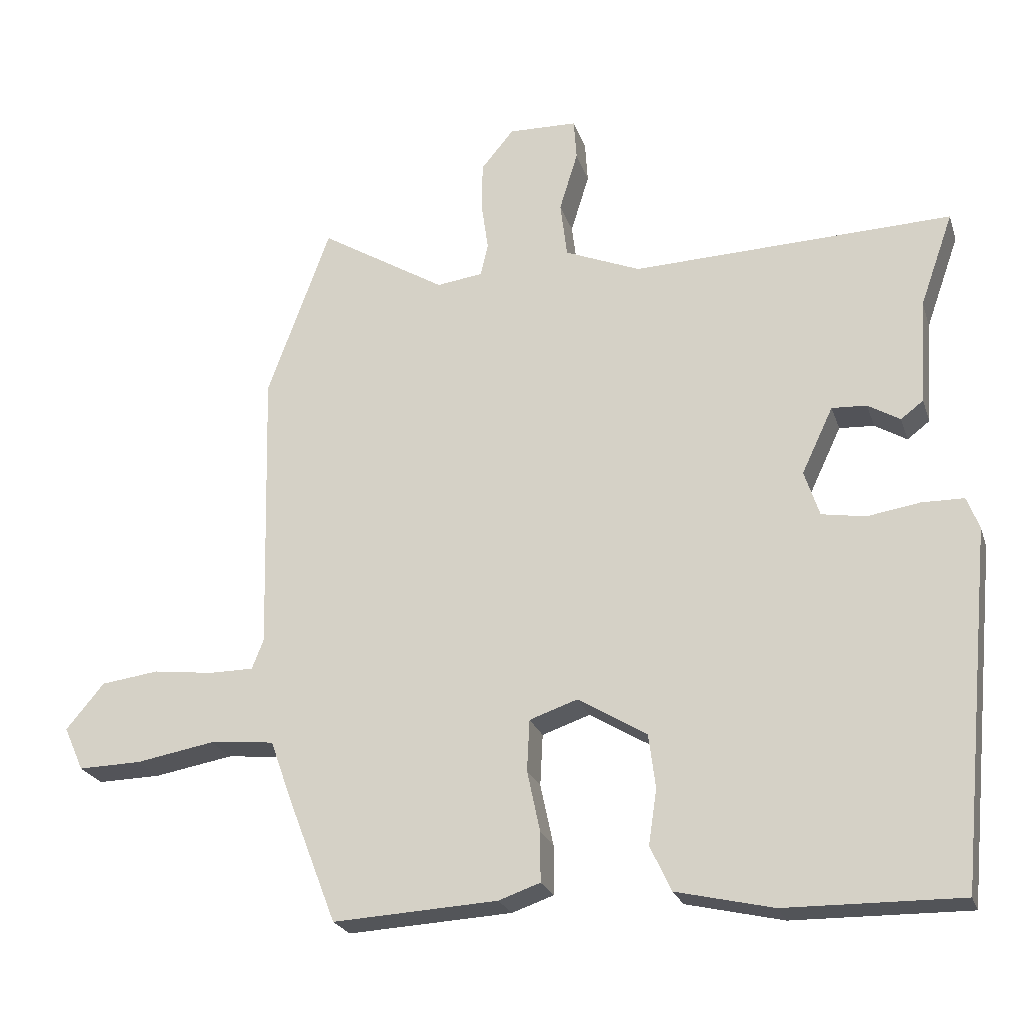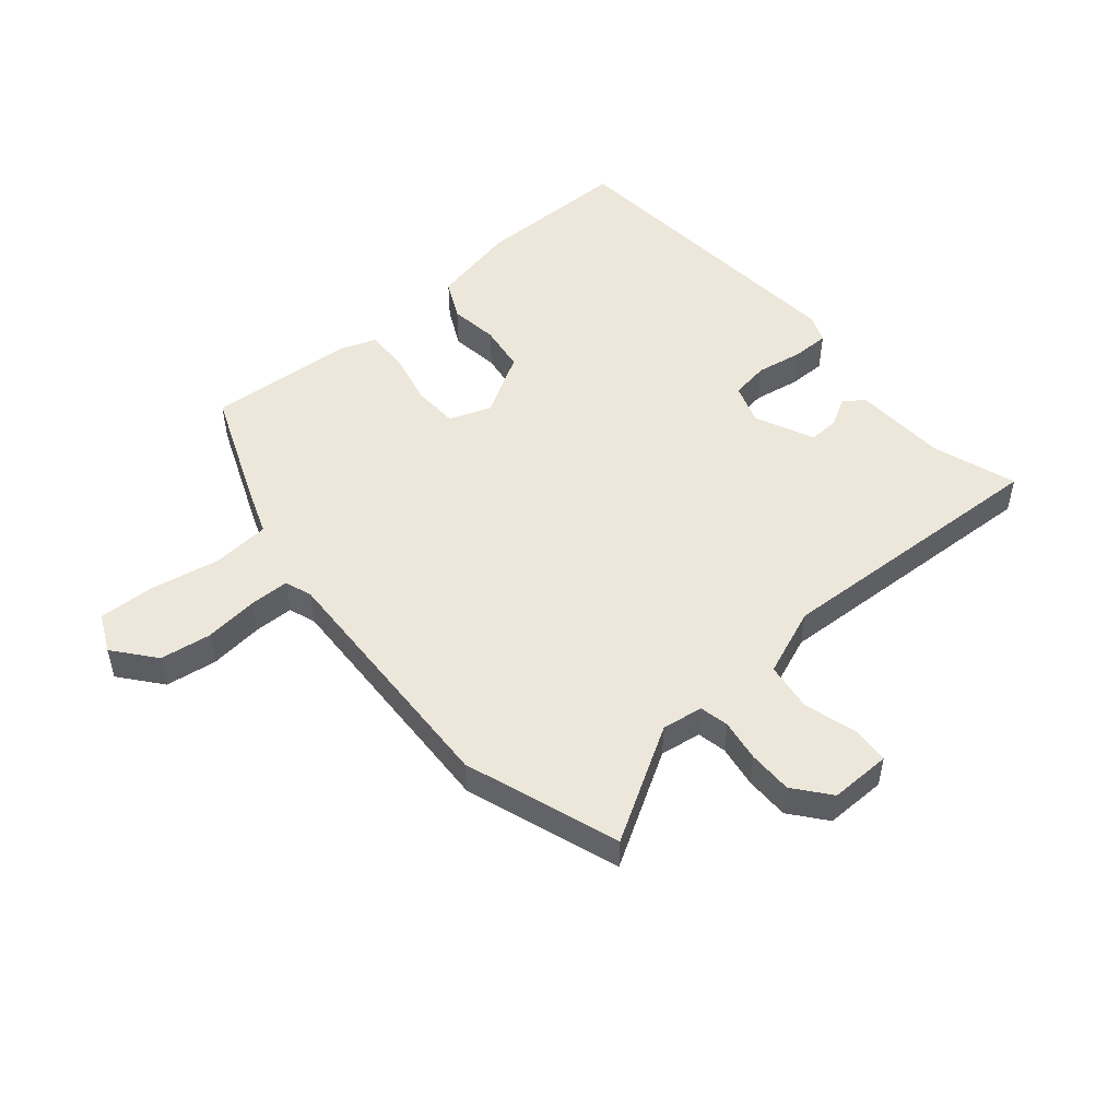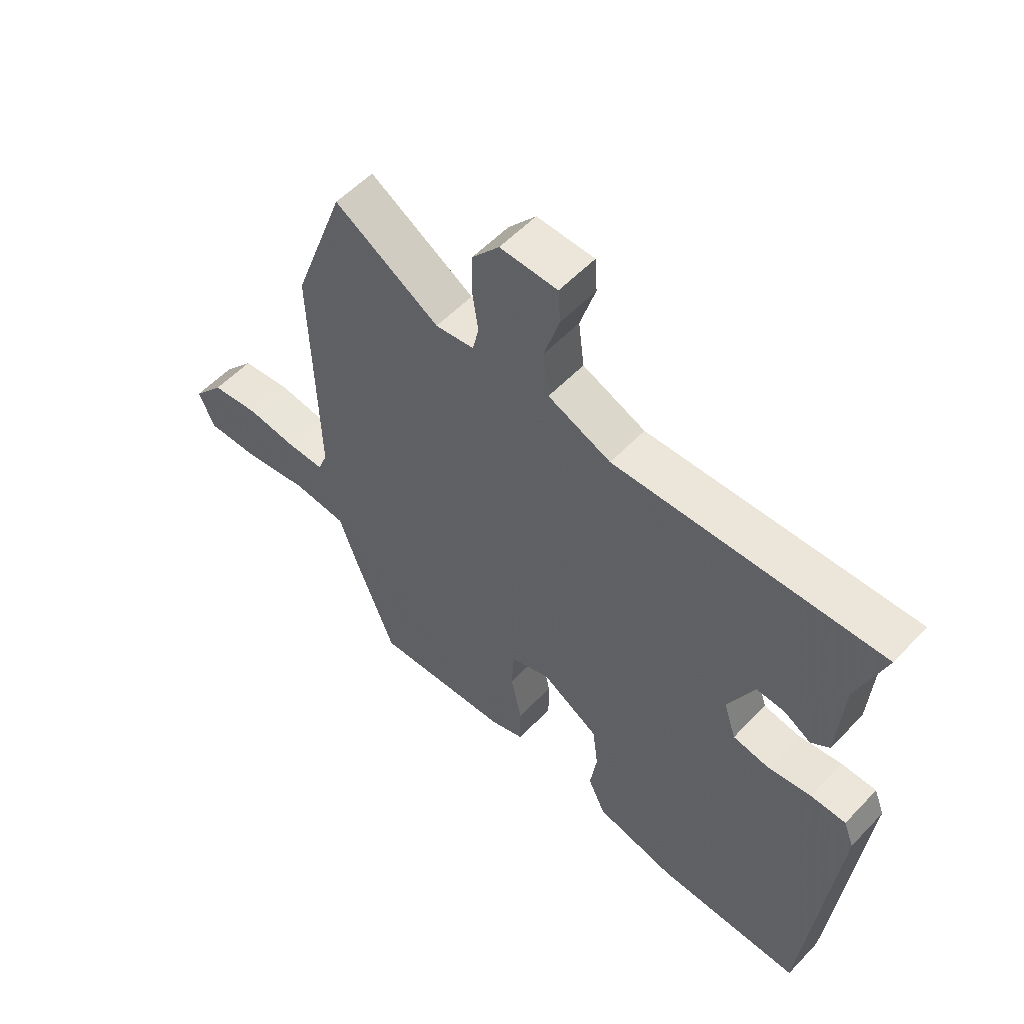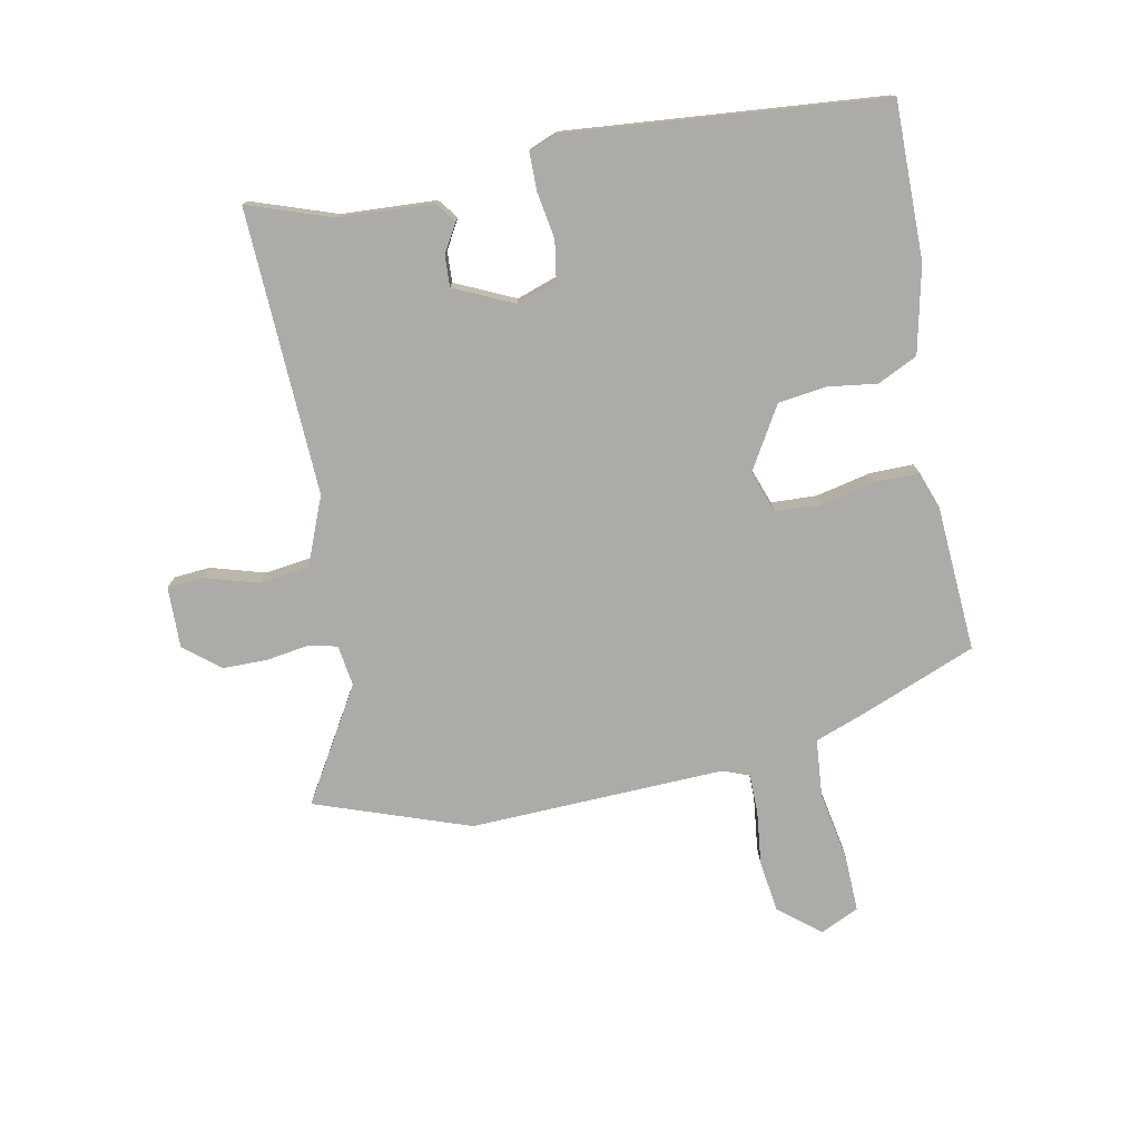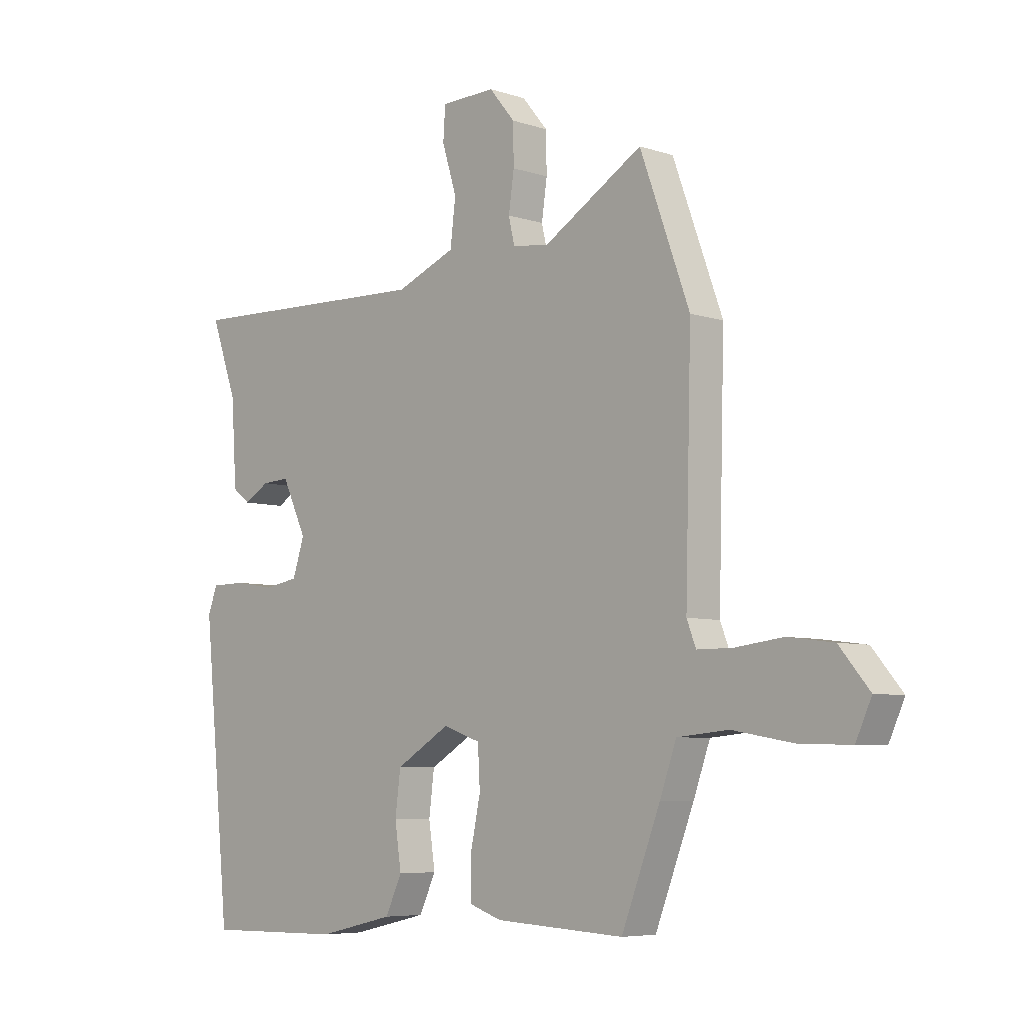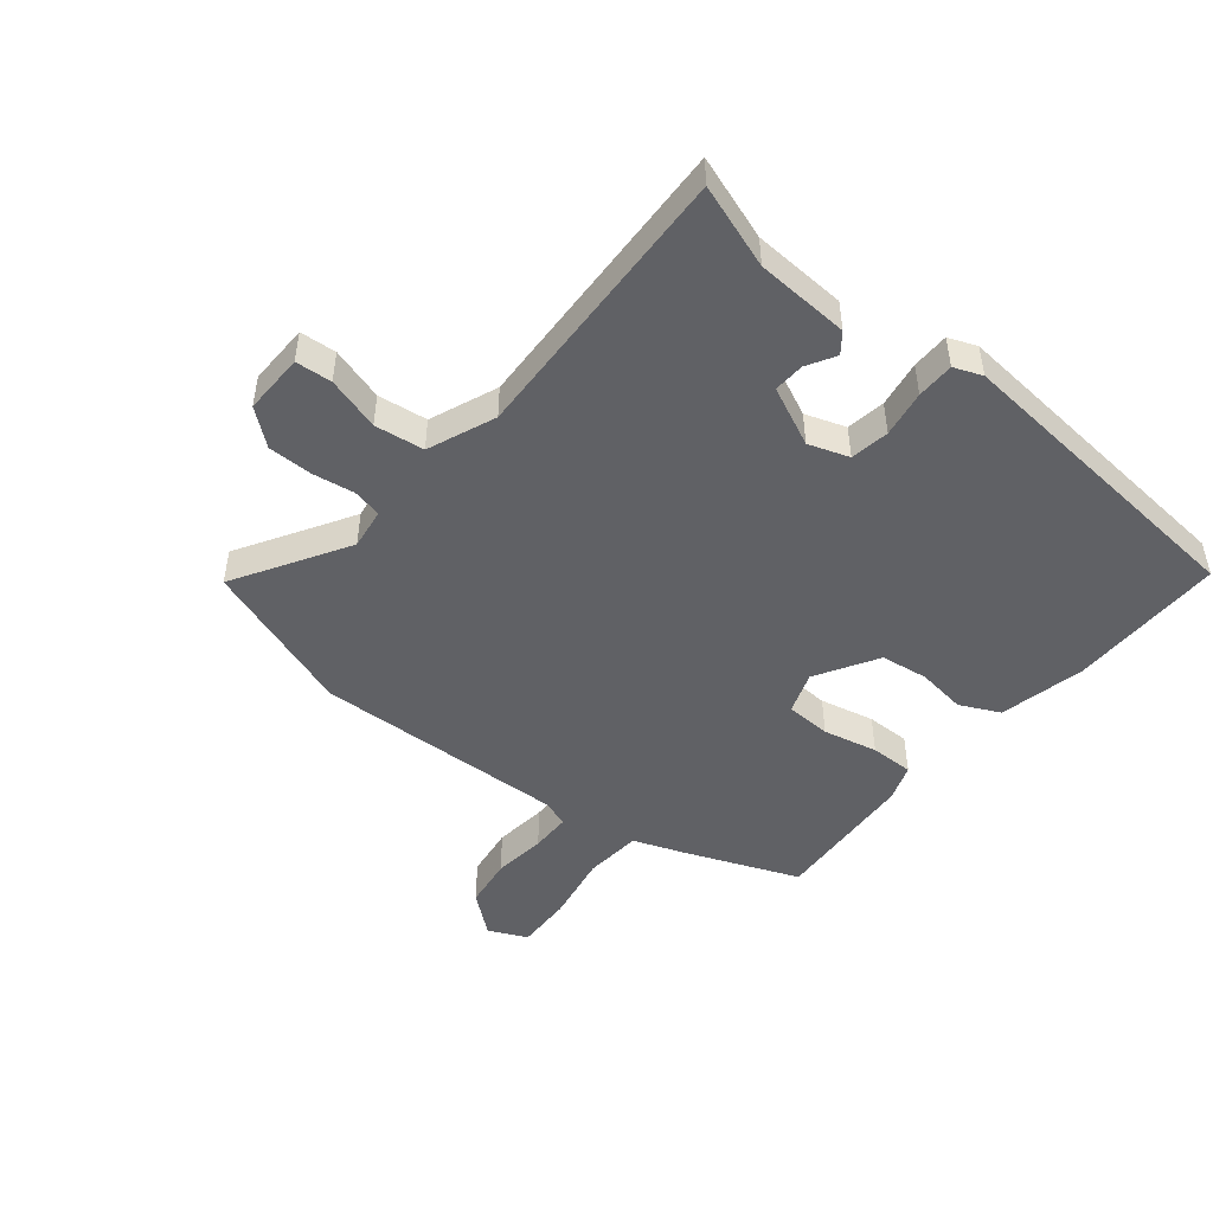
<metadata>
{"format":"obj","ext":"obj","renderer":"f3d","projection":"perspective","resolution":1024,"background":"white","views":[{"elev":-23.6,"azim":16.1,"up":"+Z"},{"elev":50.3,"azim":-39.5,"up":"+Y"},{"elev":55.6,"azim":42.6,"up":"+Z"},{"elev":-76.4,"azim":101.7,"up":"+Y"},{"elev":-6.2,"azim":-134.6,"up":"+Z"},{"elev":-48.0,"azim":51.4,"up":"+Y"}]}
</metadata>
<code>
v -0.546 0.07 0.373
v -0.454 0.07 0.626
v -0.269 0.07 0.513
v -0.201 0.07 0.522
v -0.19 0.07 0.57
v -0.2 0.07 0.64
v -0.199 0.07 0.713
v -0.151 0.07 0.771
v -0.05 0.07 0.768
v -0.046 0.07 0.708
v -0.073 0.07 0.62
v -0.063 0.07 0.538
v 0.048 0.07 0.492
v 0.518 0.07 0.507
v 0.469 0.07 0.369
v 0.459 0.07 0.214
v 0.426 0.07 0.189
v 0.379 0.07 0.217
v 0.328 0.07 0.22
v 0.282 0.07 0.123
v 0.304 0.07 0.056
v 0.368 0.07 0.045
v 0.445 0.07 0.057
v 0.507 0.07 0.056
v 0.525 0.07 0.009
v 0.474 0.07 -0.51
v 0.217 0.07 -0.506
v 0.075 0.07 -0.473
v 0.044 0.07 -0.407
v 0.056 0.07 -0.326
v 0.046 0.07 -0.247
v -0.055 0.07 -0.186
v -0.125 0.07 -0.21
v -0.129 0.07 -0.285
v -0.11 0.07 -0.375
v -0.11 0.07 -0.447
v -0.171 0.07 -0.468
v -0.412 0.07 -0.481
v -0.484 0.07 -0.295
v -0.515 0.07 -0.208
v -0.61 0.07 -0.199
v -0.725 0.07 -0.219
v -0.818 0.07 -0.221
v -0.847 0.07 -0.157
v -0.791 0.07 -0.09
v -0.706 0.07 -0.079
v -0.618 0.07 -0.09
v -0.552 0.07 -0.09
v -0.535 0.07 -0.046
v -0.546 0 0.373
v -0.454 0 0.626
v -0.269 0 0.513
v -0.201 0 0.522
v -0.19 0 0.57
v -0.2 0 0.64
v -0.199 0 0.713
v -0.151 0 0.771
v -0.05 0 0.768
v -0.046 0 0.708
v -0.073 0 0.62
v -0.063 0 0.538
v 0.048 0 0.492
v 0.518 0 0.507
v 0.469 0 0.369
v 0.459 0 0.214
v 0.426 0 0.189
v 0.379 0 0.217
v 0.328 0 0.22
v 0.282 0 0.123
v 0.304 0 0.056
v 0.368 0 0.045
v 0.445 0 0.057
v 0.507 0 0.056
v 0.525 0 0.009
v 0.474 0 -0.51
v 0.217 0 -0.506
v 0.075 0 -0.473
v 0.044 0 -0.407
v 0.056 0 -0.326
v 0.046 0 -0.247
v -0.055 0 -0.186
v -0.125 0 -0.21
v -0.129 0 -0.285
v -0.11 0 -0.375
v -0.11 0 -0.447
v -0.171 0 -0.468
v -0.412 0 -0.481
v -0.484 0 -0.295
v -0.515 0 -0.208
v -0.61 0 -0.199
v -0.725 0 -0.219
v -0.818 0 -0.221
v -0.847 0 -0.157
v -0.791 0 -0.09
v -0.706 0 -0.079
v -0.618 0 -0.09
v -0.552 0 -0.09
v -0.535 0 -0.046
f 44 45 46 47
f 44 47 48
f 41 42 43 44
f 40 41 44 48
f 39 40 48 49
f 34 35 36 37
f 33 34 37 38
f 27 28 29 30
f 27 30 31
f 26 27 31
f 25 26 31
f 22 23 24 25
f 21 22 25 31
f 20 21 31 32
f 15 16 17 18
f 13 14 15 18
f 12 13 18 19
f 8 9 10 11
f 8 11 12
f 5 6 7 8
f 5 8 12
f 4 5 12 19
f 49 1 2 3
f 33 38 39 49
f 20 32 33 49
f 19 20 49
f 3 4 19 49
f 96 95 94 93
f 97 96 93
f 93 92 91 90
f 97 93 90 89
f 98 97 89 88
f 86 85 84 83
f 87 86 83 82
f 79 78 77 76
f 80 79 76
f 80 76 75
f 80 75 74
f 74 73 72 71
f 80 74 71 70
f 81 80 70 69
f 67 66 65 64
f 67 64 63 62
f 68 67 62 61
f 60 59 58 57
f 61 60 57
f 57 56 55 54
f 61 57 54
f 68 61 54 53
f 52 51 50 98
f 98 88 87 82
f 98 82 81 69
f 98 69 68
f 98 68 53 52
f 1 50 51 2
f 2 51 52 3
f 3 52 53 4
f 4 53 54 5
f 5 54 55 6
f 6 55 56 7
f 7 56 57 8
f 8 57 58 9
f 9 58 59 10
f 10 59 60 11
f 11 60 61 12
f 12 61 62 13
f 13 62 63 14
f 14 63 64 15
f 15 64 65 16
f 16 65 66 17
f 17 66 67 18
f 18 67 68 19
f 19 68 69 20
f 20 69 70 21
f 21 70 71 22
f 22 71 72 23
f 23 72 73 24
f 24 73 74 25
f 25 74 75 26
f 26 75 76 27
f 27 76 77 28
f 28 77 78 29
f 29 78 79 30
f 30 79 80 31
f 31 80 81 32
f 32 81 82 33
f 33 82 83 34
f 34 83 84 35
f 35 84 85 36
f 36 85 86 37
f 37 86 87 38
f 38 87 88 39
f 39 88 89 40
f 40 89 90 41
f 41 90 91 42
f 42 91 92 43
f 43 92 93 44
f 44 93 94 45
f 45 94 95 46
f 46 95 96 47
f 47 96 97 48
f 48 97 98 49
f 49 98 50 1

</code>
